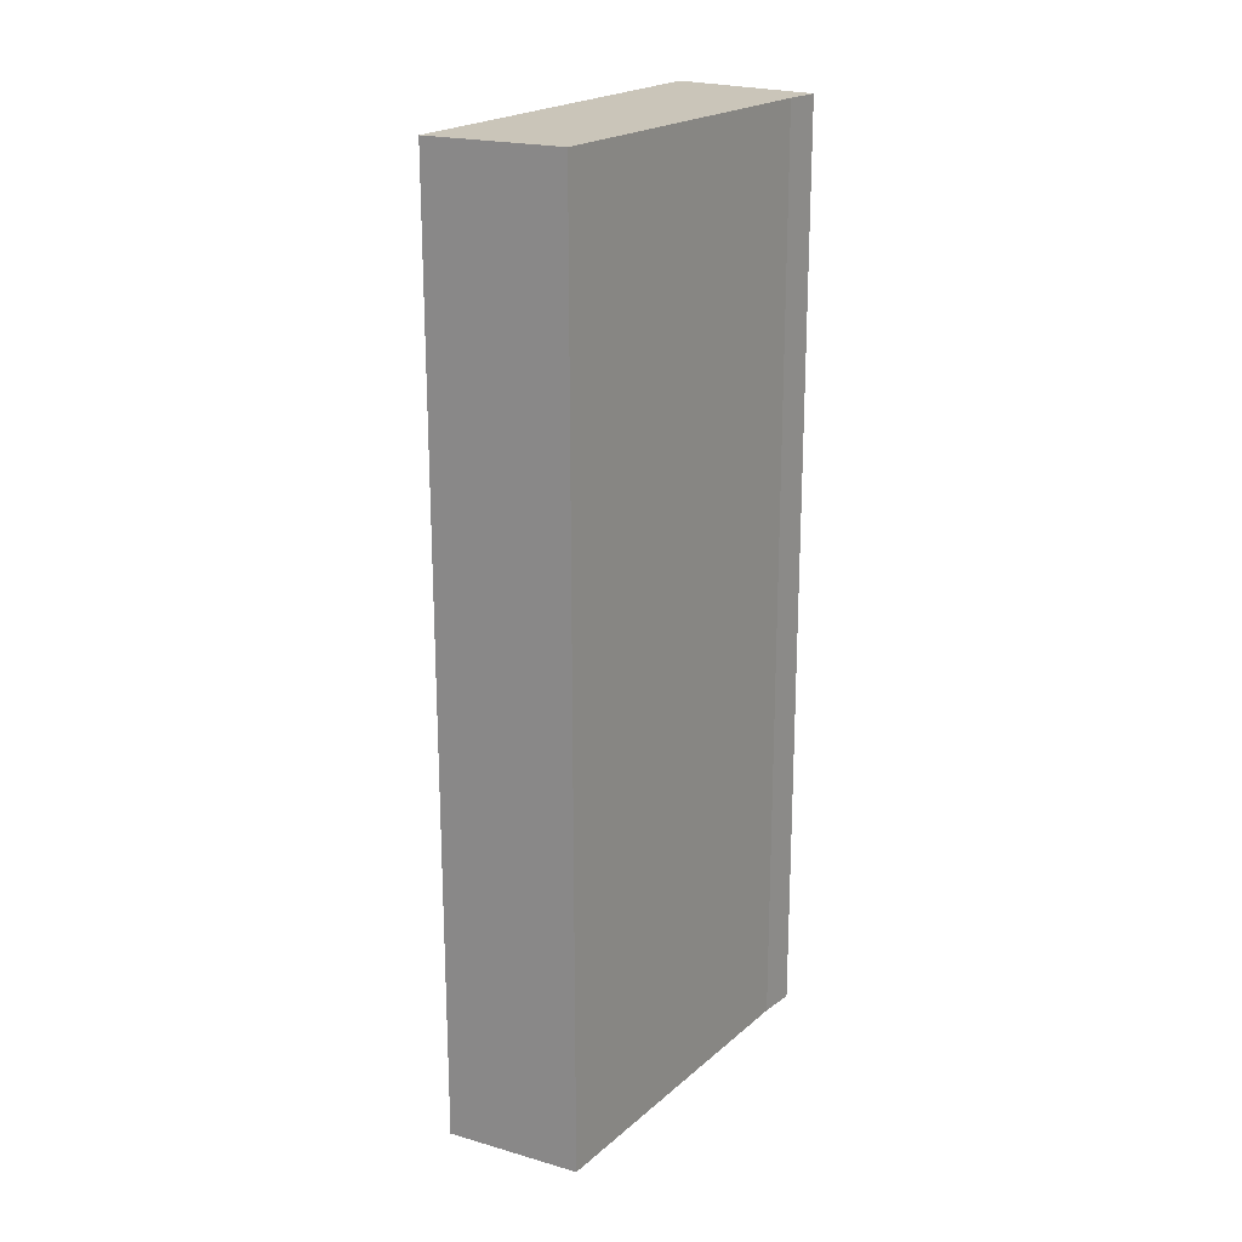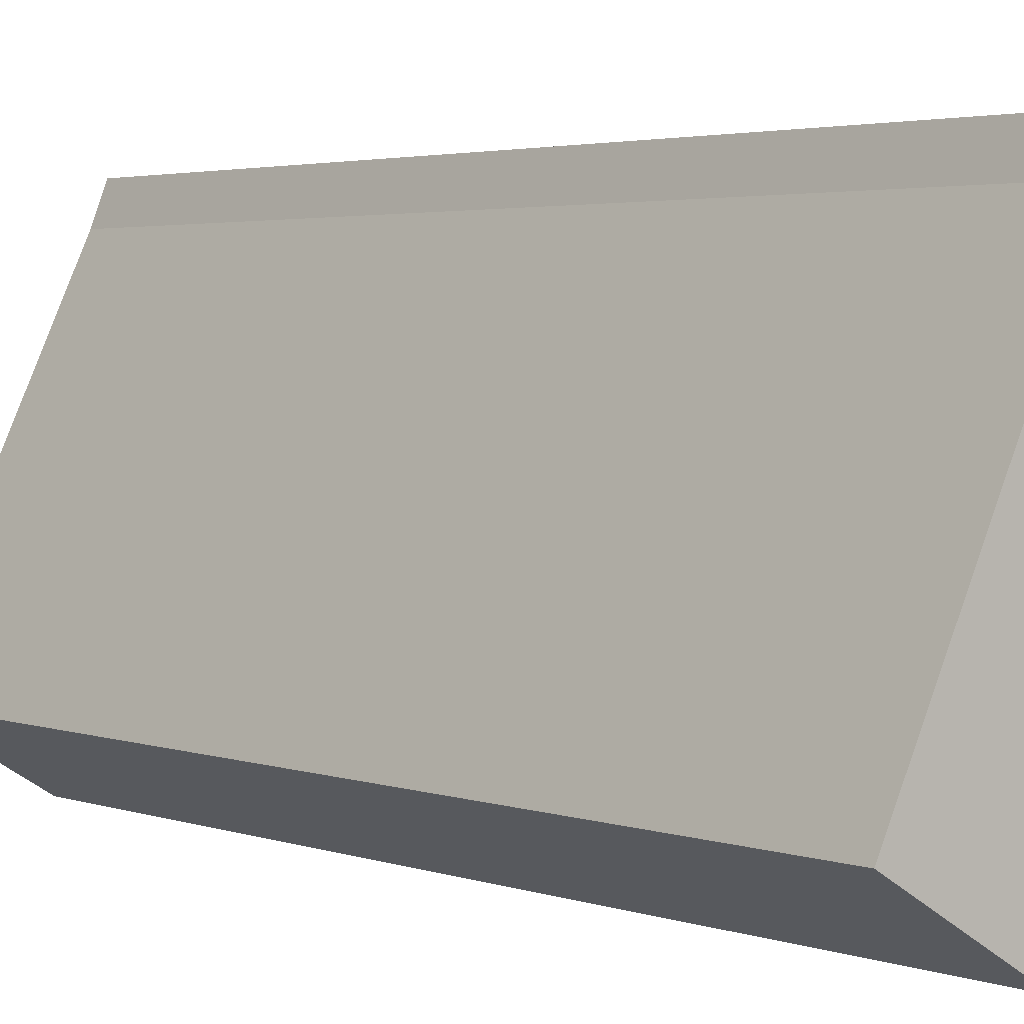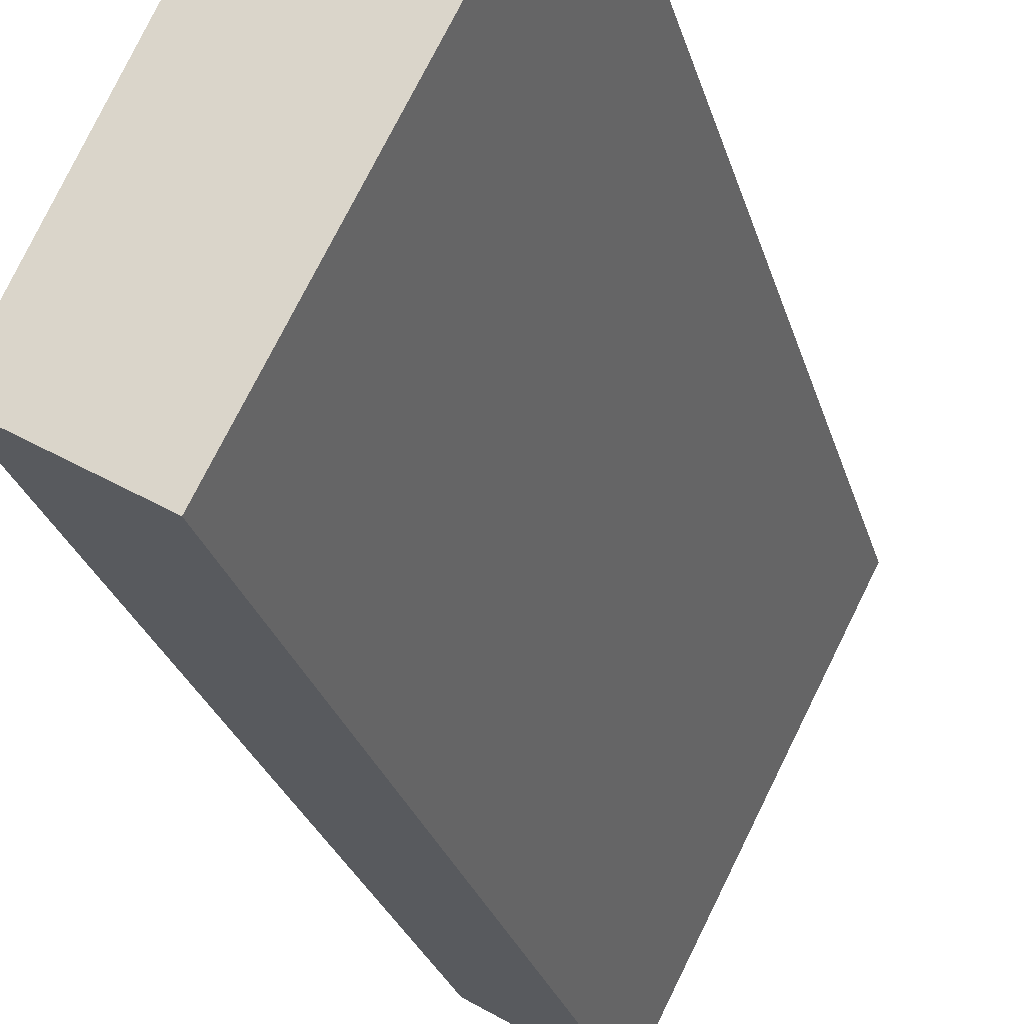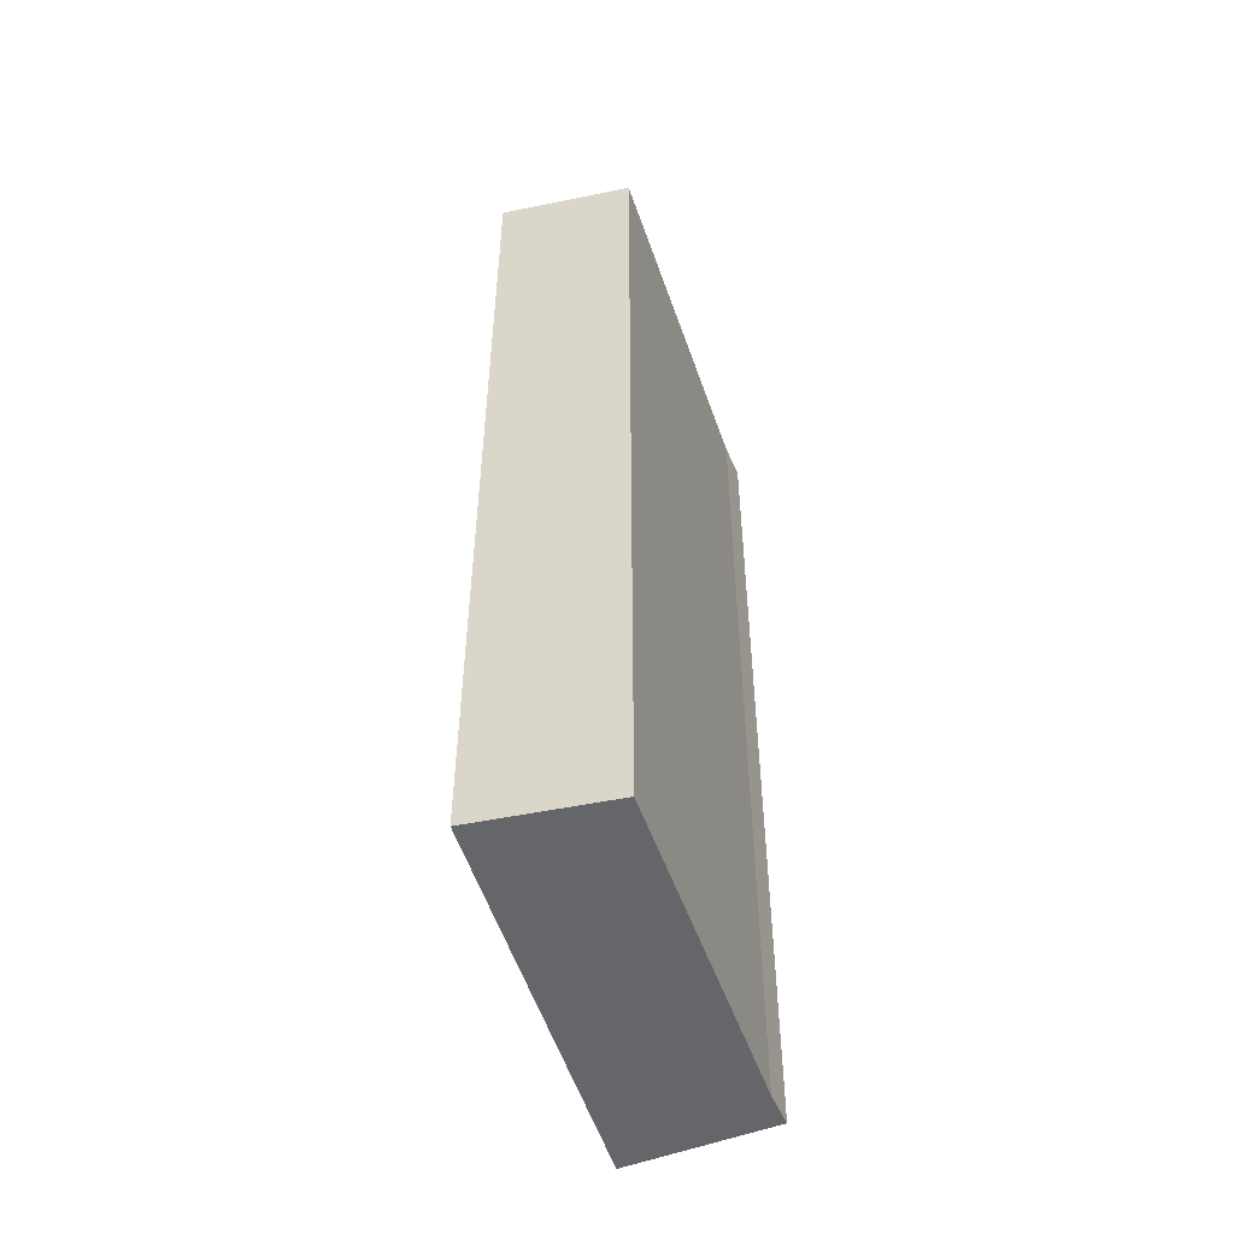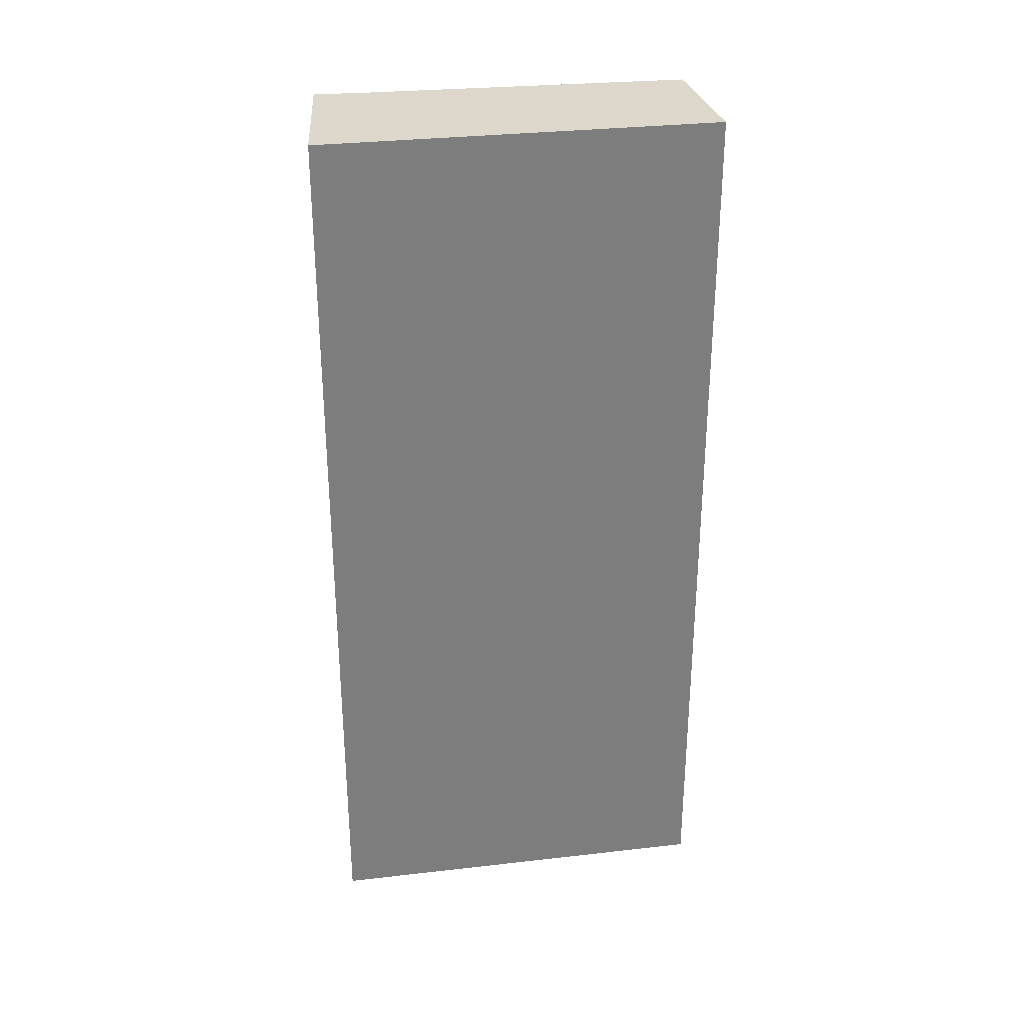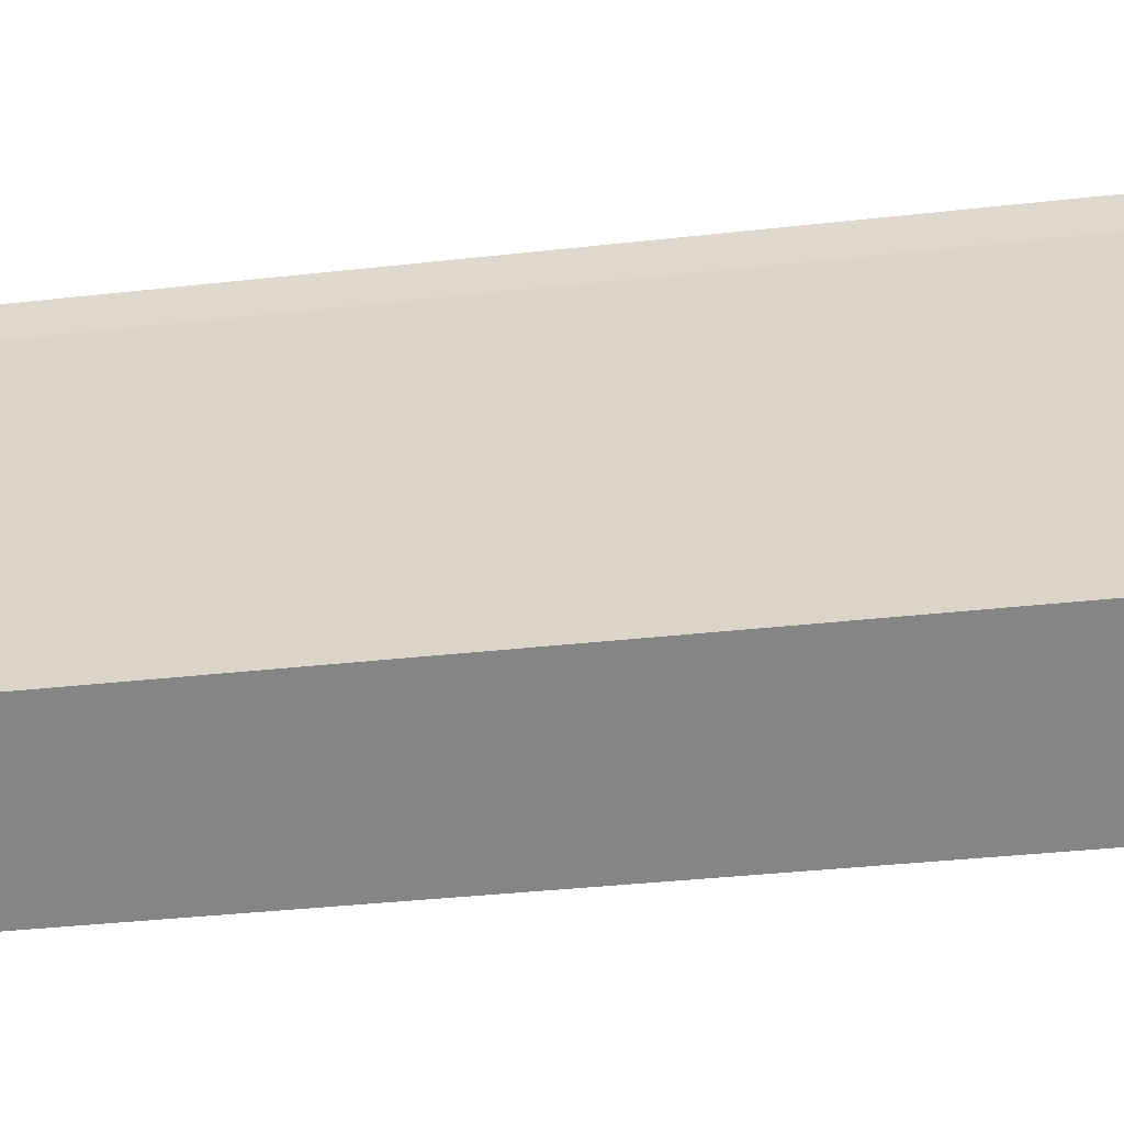
<metadata>
{"format":"obj","ext":"obj","renderer":"f3d","projection":"perspective","resolution":1024,"background":"white","views":[{"elev":20.7,"azim":-121.1,"up":"+Y"},{"elev":2.7,"azim":-37.3,"up":"+Z"},{"elev":-25.0,"azim":13.8,"up":"+Z"},{"elev":-51.8,"azim":-136.1,"up":"+Y"},{"elev":31.3,"azim":107.6,"up":"+Y"},{"elev":-31.3,"azim":-80.5,"up":"+Z"}]}
</metadata>
<code>
v  0 11.25 6.89e-16
v  3.63 11.25 3.551
v  1.395 11.25 -0.852
v  0.799 11.25 1.711
v  1.765 11.25 3.781
v  1.928 11.25 4.2
v  1.765 -2.315e-16 3.781
v  0.799 -1.048e-16 1.711
v  0 0 0
v  1.928 -2.572e-16 4.2
v  3.63 -2.174e-16 3.551
v  1.395 5.217e-17 -0.852
g defaultobject
f 1 2 3
f 2 1 4
f 2 4 5
f 2 5 6
f 4 7 5
f 7 4 1
f 7 1 8
f 8 1 9
f 10 5 7
f 10 6 5
f 10 2 6
f 2 10 11
f 11 3 2
f 3 11 12
f 12 1 3
f 1 12 9
f 7 11 10
f 11 7 8
f 11 8 12
f 12 8 9

</code>
